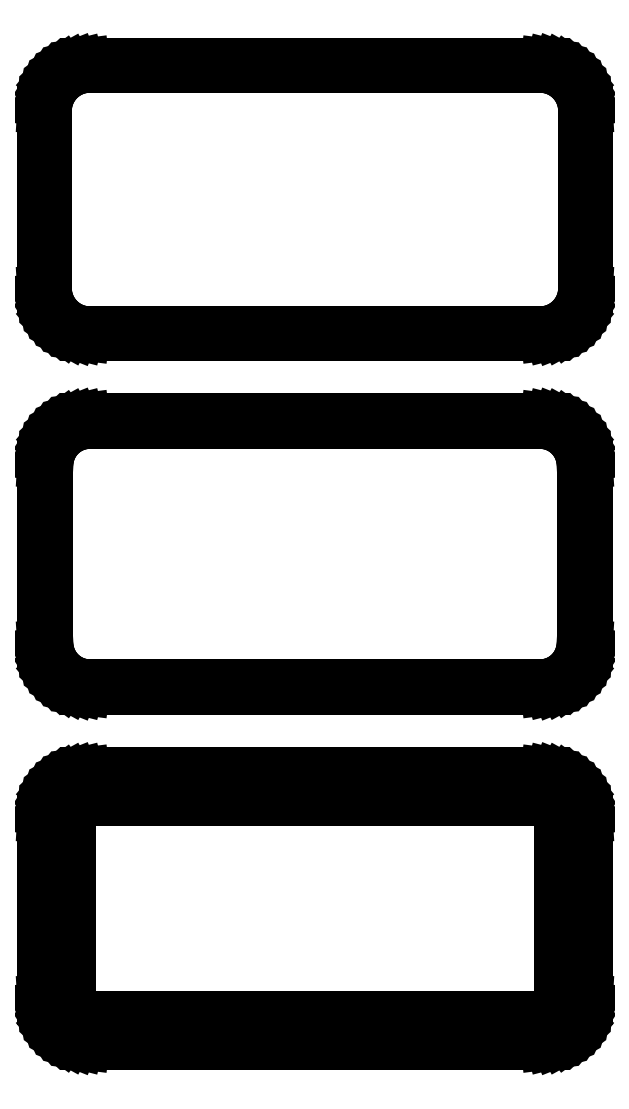
<metadata>
{"format":"dxf","ext":"dxf","renderer":"ezdxf+matplotlib","layout":"modelspace","background":"white","min_lineweight":24,"dpi":150}
</metadata>
<code>
0
SECTION
2
ENTITIES
0
LINE
8
0
10
25.94
20
180.1
11
26.55
21
180.2
0
LINE
8
0
10
26.55
20
180.2
11
27.13
21
180.5
0
LINE
8
0
10
27.13
20
180.5
11
27.68
21
180.8
0
LINE
8
0
10
27.68
20
180.8
11
28.19
21
181.1
0
LINE
8
0
10
28.19
20
181.1
11
28.64
21
181.6
0
LINE
8
0
10
28.64
20
181.6
11
29.05
21
182.1
0
LINE
8
0
10
29.05
20
182.1
11
29.38
21
182.6
0
LINE
8
0
10
29.38
20
182.6
11
29.65
21
183.2
0
LINE
8
0
10
29.65
20
183.2
11
29.84
21
183.8
0
LINE
8
0
10
29.84
20
183.8
11
29.96
21
184.4
0
LINE
8
0
10
29.96
20
184.4
11
30
21
185
0
LINE
8
0
10
30
20
185
11
30
21
205
0
LINE
8
0
10
30
20
205
11
29.96
21
205.6
0
LINE
8
0
10
29.96
20
205.6
11
29.84
21
206.2
0
LINE
8
0
10
29.84
20
206.2
11
29.65
21
206.8
0
LINE
8
0
10
29.65
20
206.8
11
29.38
21
207.4
0
LINE
8
0
10
29.38
20
207.4
11
29.05
21
207.9
0
LINE
8
0
10
29.05
20
207.9
11
28.64
21
208.4
0
LINE
8
0
10
28.64
20
208.4
11
28.19
21
208.9
0
LINE
8
0
10
28.19
20
208.9
11
27.68
21
209.2
0
LINE
8
0
10
27.68
20
209.2
11
27.13
21
209.5
0
LINE
8
0
10
27.13
20
209.5
11
26.55
21
209.8
0
LINE
8
0
10
26.55
20
209.8
11
25.94
21
209.9
0
LINE
8
0
10
25.94
20
209.9
11
25.31
21
210
0
LINE
8
0
10
25.31
20
210
11
-25.31
21
210
0
LINE
8
0
10
-25.31
20
210
11
-25.94
21
209.9
0
LINE
8
0
10
-25.94
20
209.9
11
-26.55
21
209.8
0
LINE
8
0
10
-26.55
20
209.8
11
-27.13
21
209.5
0
LINE
8
0
10
-27.13
20
209.5
11
-27.68
21
209.2
0
LINE
8
0
10
-27.68
20
209.2
11
-28.19
21
208.9
0
LINE
8
0
10
-28.19
20
208.9
11
-28.64
21
208.4
0
LINE
8
0
10
-28.64
20
208.4
11
-29.05
21
207.9
0
LINE
8
0
10
-29.05
20
207.9
11
-29.38
21
207.4
0
LINE
8
0
10
-29.38
20
207.4
11
-29.65
21
206.8
0
LINE
8
0
10
-29.65
20
206.8
11
-29.84
21
206.2
0
LINE
8
0
10
-29.84
20
206.2
11
-29.96
21
205.6
0
LINE
8
0
10
-29.96
20
205.6
11
-30
21
205
0
LINE
8
0
10
-30
20
205
11
-30
21
185
0
LINE
8
0
10
-30
20
185
11
-29.96
21
184.4
0
LINE
8
0
10
-29.96
20
184.4
11
-29.84
21
183.8
0
LINE
8
0
10
-29.84
20
183.8
11
-29.65
21
183.2
0
LINE
8
0
10
-29.65
20
183.2
11
-29.38
21
182.6
0
LINE
8
0
10
-29.38
20
182.6
11
-29.05
21
182.1
0
LINE
8
0
10
-29.05
20
182.1
11
-28.64
21
181.6
0
LINE
8
0
10
-28.64
20
181.6
11
-28.19
21
181.1
0
LINE
8
0
10
-28.19
20
181.1
11
-27.68
21
180.8
0
LINE
8
0
10
-27.68
20
180.8
11
-27.13
21
180.5
0
LINE
8
0
10
-27.13
20
180.5
11
-26.55
21
180.2
0
LINE
8
0
10
-26.55
20
180.2
11
-25.94
21
180.1
0
LINE
8
0
10
-25.94
20
180.1
11
-25.31
21
180
0
LINE
8
0
10
-25.31
20
180
11
25.31
21
180
0
LINE
8
0
10
25.31
20
180
11
25.94
21
180.1
0
LINE
8
0
10
-25.05
20
180.5
11
-25.64
21
180.6
0
LINE
8
0
10
-25.64
20
180.6
11
-26.22
21
180.7
0
LINE
8
0
10
-26.22
20
180.7
11
-26.77
21
181
0
LINE
8
0
10
-26.77
20
181
11
-27.3
21
181.2
0
LINE
8
0
10
-27.3
20
181.2
11
-27.78
21
181.6
0
LINE
8
0
10
-27.78
20
181.6
11
-28.21
21
182
0
LINE
8
0
10
-28.21
20
182
11
-28.59
21
182.5
0
LINE
8
0
10
-28.59
20
182.5
11
-28.91
21
183
0
LINE
8
0
10
-28.91
20
183
11
-29.17
21
183.5
0
LINE
8
0
10
-29.17
20
183.5
11
-29.35
21
184.1
0
LINE
8
0
10
-29.35
20
184.1
11
-29.46
21
184.7
0
LINE
8
0
10
-29.46
20
184.7
11
-29.5
21
185.2
0
LINE
8
0
10
-29.5
20
185.2
11
-29.5
21
204.8
0
LINE
8
0
10
-29.5
20
204.8
11
-29.46
21
205.3
0
LINE
8
0
10
-29.46
20
205.3
11
-29.35
21
205.9
0
LINE
8
0
10
-29.35
20
205.9
11
-29.17
21
206.5
0
LINE
8
0
10
-29.17
20
206.5
11
-28.91
21
207
0
LINE
8
0
10
-28.91
20
207
11
-28.59
21
207.5
0
LINE
8
0
10
-28.59
20
207.5
11
-28.21
21
208
0
LINE
8
0
10
-28.21
20
208
11
-27.78
21
208.4
0
LINE
8
0
10
-27.78
20
208.4
11
-27.3
21
208.8
0
LINE
8
0
10
-27.3
20
208.8
11
-26.77
21
209
0
LINE
8
0
10
-26.77
20
209
11
-26.22
21
209.3
0
LINE
8
0
10
-26.22
20
209.3
11
-25.64
21
209.4
0
LINE
8
0
10
-25.64
20
209.4
11
-25.05
21
209.5
0
LINE
8
0
10
-25.05
20
209.5
11
25.05
21
209.5
0
LINE
8
0
10
25.05
20
209.5
11
25.64
21
209.4
0
LINE
8
0
10
25.64
20
209.4
11
26.22
21
209.3
0
LINE
8
0
10
26.22
20
209.3
11
26.77
21
209
0
LINE
8
0
10
26.77
20
209
11
27.3
21
208.8
0
LINE
8
0
10
27.3
20
208.8
11
27.78
21
208.4
0
LINE
8
0
10
27.78
20
208.4
11
28.21
21
208
0
LINE
8
0
10
28.21
20
208
11
28.59
21
207.5
0
LINE
8
0
10
28.59
20
207.5
11
28.91
21
207
0
LINE
8
0
10
28.91
20
207
11
29.17
21
206.5
0
LINE
8
0
10
29.17
20
206.5
11
29.35
21
205.9
0
LINE
8
0
10
29.35
20
205.9
11
29.46
21
205.3
0
LINE
8
0
10
29.46
20
205.3
11
29.5
21
204.8
0
LINE
8
0
10
29.5
20
204.8
11
29.5
21
185.2
0
LINE
8
0
10
29.5
20
185.2
11
29.46
21
184.7
0
LINE
8
0
10
29.46
20
184.7
11
29.35
21
184.1
0
LINE
8
0
10
29.35
20
184.1
11
29.17
21
183.5
0
LINE
8
0
10
29.17
20
183.5
11
28.91
21
183
0
LINE
8
0
10
28.91
20
183
11
28.59
21
182.5
0
LINE
8
0
10
28.59
20
182.5
11
28.21
21
182
0
LINE
8
0
10
28.21
20
182
11
27.78
21
181.6
0
LINE
8
0
10
27.78
20
181.6
11
27.3
21
181.2
0
LINE
8
0
10
27.3
20
181.2
11
26.77
21
181
0
LINE
8
0
10
26.77
20
181
11
26.22
21
180.7
0
LINE
8
0
10
26.22
20
180.7
11
25.64
21
180.6
0
LINE
8
0
10
25.64
20
180.6
11
25.05
21
180.5
0
LINE
8
0
10
25.05
20
180.5
11
-25.05
21
180.5
0
LINE
8
0
10
25.94
20
141.1
11
26.55
21
141.2
0
LINE
8
0
10
26.55
20
141.2
11
27.13
21
141.5
0
LINE
8
0
10
27.13
20
141.5
11
27.68
21
141.8
0
LINE
8
0
10
27.68
20
141.8
11
28.19
21
142.1
0
LINE
8
0
10
28.19
20
142.1
11
28.64
21
142.6
0
LINE
8
0
10
28.64
20
142.6
11
29.05
21
143.1
0
LINE
8
0
10
29.05
20
143.1
11
29.38
21
143.6
0
LINE
8
0
10
29.38
20
143.6
11
29.65
21
144.2
0
LINE
8
0
10
29.65
20
144.2
11
29.84
21
144.8
0
LINE
8
0
10
29.84
20
144.8
11
29.96
21
145.4
0
LINE
8
0
10
29.96
20
145.4
11
30
21
146
0
LINE
8
0
10
30
20
146
11
30
21
166
0
LINE
8
0
10
30
20
166
11
29.96
21
166.6
0
LINE
8
0
10
29.96
20
166.6
11
29.84
21
167.2
0
LINE
8
0
10
29.84
20
167.2
11
29.65
21
167.8
0
LINE
8
0
10
29.65
20
167.8
11
29.38
21
168.4
0
LINE
8
0
10
29.38
20
168.4
11
29.05
21
168.9
0
LINE
8
0
10
29.05
20
168.9
11
28.64
21
169.4
0
LINE
8
0
10
28.64
20
169.4
11
28.19
21
169.9
0
LINE
8
0
10
28.19
20
169.9
11
27.68
21
170.2
0
LINE
8
0
10
27.68
20
170.2
11
27.13
21
170.5
0
LINE
8
0
10
27.13
20
170.5
11
26.55
21
170.8
0
LINE
8
0
10
26.55
20
170.8
11
25.94
21
170.9
0
LINE
8
0
10
25.94
20
170.9
11
25.31
21
171
0
LINE
8
0
10
25.31
20
171
11
-25.31
21
171
0
LINE
8
0
10
-25.31
20
171
11
-25.94
21
170.9
0
LINE
8
0
10
-25.94
20
170.9
11
-26.55
21
170.8
0
LINE
8
0
10
-26.55
20
170.8
11
-27.13
21
170.5
0
LINE
8
0
10
-27.13
20
170.5
11
-27.68
21
170.2
0
LINE
8
0
10
-27.68
20
170.2
11
-28.19
21
169.9
0
LINE
8
0
10
-28.19
20
169.9
11
-28.64
21
169.4
0
LINE
8
0
10
-28.64
20
169.4
11
-29.05
21
168.9
0
LINE
8
0
10
-29.05
20
168.9
11
-29.38
21
168.4
0
LINE
8
0
10
-29.38
20
168.4
11
-29.65
21
167.8
0
LINE
8
0
10
-29.65
20
167.8
11
-29.84
21
167.2
0
LINE
8
0
10
-29.84
20
167.2
11
-29.96
21
166.6
0
LINE
8
0
10
-29.96
20
166.6
11
-30
21
166
0
LINE
8
0
10
-30
20
166
11
-30
21
146
0
LINE
8
0
10
-30
20
146
11
-29.96
21
145.4
0
LINE
8
0
10
-29.96
20
145.4
11
-29.84
21
144.8
0
LINE
8
0
10
-29.84
20
144.8
11
-29.65
21
144.2
0
LINE
8
0
10
-29.65
20
144.2
11
-29.38
21
143.6
0
LINE
8
0
10
-29.38
20
143.6
11
-29.05
21
143.1
0
LINE
8
0
10
-29.05
20
143.1
11
-28.64
21
142.6
0
LINE
8
0
10
-28.64
20
142.6
11
-28.19
21
142.1
0
LINE
8
0
10
-28.19
20
142.1
11
-27.68
21
141.8
0
LINE
8
0
10
-27.68
20
141.8
11
-27.13
21
141.5
0
LINE
8
0
10
-27.13
20
141.5
11
-26.55
21
141.2
0
LINE
8
0
10
-26.55
20
141.2
11
-25.94
21
141.1
0
LINE
8
0
10
-25.94
20
141.1
11
-25.31
21
141
0
LINE
8
0
10
-25.31
20
141
11
25.31
21
141
0
LINE
8
0
10
25.31
20
141
11
25.94
21
141.1
0
LINE
8
0
10
-25.04
20
141.7
11
-25.61
21
141.8
0
LINE
8
0
10
-25.61
20
141.8
11
-26.16
21
141.9
0
LINE
8
0
10
-26.16
20
141.9
11
-26.7
21
142.1
0
LINE
8
0
10
-26.7
20
142.1
11
-27.2
21
142.4
0
LINE
8
0
10
-27.2
20
142.4
11
-27.67
21
142.7
0
LINE
8
0
10
-27.67
20
142.7
11
-28.09
21
143.1
0
LINE
8
0
10
-28.09
20
143.1
11
-28.45
21
143.6
0
LINE
8
0
10
-28.45
20
143.6
11
-28.76
21
144
0
LINE
8
0
10
-28.76
20
144
11
-29.01
21
144.6
0
LINE
8
0
10
-29.01
20
144.6
11
-29.18
21
145.1
0
LINE
8
0
10
-29.18
20
145.1
11
-29.29
21
145.7
0
LINE
8
0
10
-29.29
20
145.7
11
-29.33
21
146.2
0
LINE
8
0
10
-29.33
20
146.2
11
-29.33
21
165.8
0
LINE
8
0
10
-29.33
20
165.8
11
-29.29
21
166.3
0
LINE
8
0
10
-29.29
20
166.3
11
-29.18
21
166.9
0
LINE
8
0
10
-29.18
20
166.9
11
-29.01
21
167.4
0
LINE
8
0
10
-29.01
20
167.4
11
-28.76
21
168
0
LINE
8
0
10
-28.76
20
168
11
-28.45
21
168.4
0
LINE
8
0
10
-28.45
20
168.4
11
-28.09
21
168.9
0
LINE
8
0
10
-28.09
20
168.9
11
-27.67
21
169.3
0
LINE
8
0
10
-27.67
20
169.3
11
-27.2
21
169.6
0
LINE
8
0
10
-27.2
20
169.6
11
-26.7
21
169.9
0
LINE
8
0
10
-26.7
20
169.9
11
-26.16
21
170.1
0
LINE
8
0
10
-26.16
20
170.1
11
-25.61
21
170.2
0
LINE
8
0
10
-25.61
20
170.2
11
-25.04
21
170.3
0
LINE
8
0
10
-25.04
20
170.3
11
25.04
21
170.3
0
LINE
8
0
10
25.04
20
170.3
11
25.61
21
170.2
0
LINE
8
0
10
25.61
20
170.2
11
26.16
21
170.1
0
LINE
8
0
10
26.16
20
170.1
11
26.7
21
169.9
0
LINE
8
0
10
26.7
20
169.9
11
27.2
21
169.6
0
LINE
8
0
10
27.2
20
169.6
11
27.67
21
169.3
0
LINE
8
0
10
27.67
20
169.3
11
28.09
21
168.9
0
LINE
8
0
10
28.09
20
168.9
11
28.45
21
168.4
0
LINE
8
0
10
28.45
20
168.4
11
28.76
21
168
0
LINE
8
0
10
28.76
20
168
11
29.01
21
167.4
0
LINE
8
0
10
29.01
20
167.4
11
29.18
21
166.9
0
LINE
8
0
10
29.18
20
166.9
11
29.29
21
166.3
0
LINE
8
0
10
29.29
20
166.3
11
29.33
21
165.8
0
LINE
8
0
10
29.33
20
165.8
11
29.33
21
146.2
0
LINE
8
0
10
29.33
20
146.2
11
29.29
21
145.7
0
LINE
8
0
10
29.29
20
145.7
11
29.18
21
145.1
0
LINE
8
0
10
29.18
20
145.1
11
29.01
21
144.6
0
LINE
8
0
10
29.01
20
144.6
11
28.76
21
144
0
LINE
8
0
10
28.76
20
144
11
28.45
21
143.6
0
LINE
8
0
10
28.45
20
143.6
11
28.09
21
143.1
0
LINE
8
0
10
28.09
20
143.1
11
27.67
21
142.7
0
LINE
8
0
10
27.67
20
142.7
11
27.2
21
142.4
0
LINE
8
0
10
27.2
20
142.4
11
26.7
21
142.1
0
LINE
8
0
10
26.7
20
142.1
11
26.16
21
141.9
0
LINE
8
0
10
26.16
20
141.9
11
25.61
21
141.8
0
LINE
8
0
10
25.61
20
141.8
11
25.04
21
141.7
0
LINE
8
0
10
25.04
20
141.7
11
-25.04
21
141.7
0
LINE
8
0
10
25.94
20
102.1
11
26.55
21
102.2
0
LINE
8
0
10
26.55
20
102.2
11
27.13
21
102.5
0
LINE
8
0
10
27.13
20
102.5
11
27.68
21
102.8
0
LINE
8
0
10
27.68
20
102.8
11
28.19
21
103.1
0
LINE
8
0
10
28.19
20
103.1
11
28.64
21
103.6
0
LINE
8
0
10
28.64
20
103.6
11
29.05
21
104.1
0
LINE
8
0
10
29.05
20
104.1
11
29.38
21
104.6
0
LINE
8
0
10
29.38
20
104.6
11
29.65
21
105.2
0
LINE
8
0
10
29.65
20
105.2
11
29.84
21
105.8
0
LINE
8
0
10
29.84
20
105.8
11
29.96
21
106.4
0
LINE
8
0
10
29.96
20
106.4
11
30
21
107
0
LINE
8
0
10
30
20
107
11
30
21
127
0
LINE
8
0
10
30
20
127
11
29.96
21
127.6
0
LINE
8
0
10
29.96
20
127.6
11
29.84
21
128.2
0
LINE
8
0
10
29.84
20
128.2
11
29.65
21
128.8
0
LINE
8
0
10
29.65
20
128.8
11
29.38
21
129.4
0
LINE
8
0
10
29.38
20
129.4
11
29.05
21
129.9
0
LINE
8
0
10
29.05
20
129.9
11
28.64
21
130.4
0
LINE
8
0
10
28.64
20
130.4
11
28.19
21
130.9
0
LINE
8
0
10
28.19
20
130.9
11
27.68
21
131.2
0
LINE
8
0
10
27.68
20
131.2
11
27.13
21
131.5
0
LINE
8
0
10
27.13
20
131.5
11
26.55
21
131.8
0
LINE
8
0
10
26.55
20
131.8
11
25.94
21
131.9
0
LINE
8
0
10
25.94
20
131.9
11
25.31
21
132
0
LINE
8
0
10
25.31
20
132
11
-25.31
21
132
0
LINE
8
0
10
-25.31
20
132
11
-25.94
21
131.9
0
LINE
8
0
10
-25.94
20
131.9
11
-26.55
21
131.8
0
LINE
8
0
10
-26.55
20
131.8
11
-27.13
21
131.5
0
LINE
8
0
10
-27.13
20
131.5
11
-27.68
21
131.2
0
LINE
8
0
10
-27.68
20
131.2
11
-28.19
21
130.9
0
LINE
8
0
10
-28.19
20
130.9
11
-28.64
21
130.4
0
LINE
8
0
10
-28.64
20
130.4
11
-29.05
21
129.9
0
LINE
8
0
10
-29.05
20
129.9
11
-29.38
21
129.4
0
LINE
8
0
10
-29.38
20
129.4
11
-29.65
21
128.8
0
LINE
8
0
10
-29.65
20
128.8
11
-29.84
21
128.2
0
LINE
8
0
10
-29.84
20
128.2
11
-29.96
21
127.6
0
LINE
8
0
10
-29.96
20
127.6
11
-30
21
127
0
LINE
8
0
10
-30
20
127
11
-30
21
107
0
LINE
8
0
10
-30
20
107
11
-29.96
21
106.4
0
LINE
8
0
10
-29.96
20
106.4
11
-29.84
21
105.8
0
LINE
8
0
10
-29.84
20
105.8
11
-29.65
21
105.2
0
LINE
8
0
10
-29.65
20
105.2
11
-29.38
21
104.6
0
LINE
8
0
10
-29.38
20
104.6
11
-29.05
21
104.1
0
LINE
8
0
10
-29.05
20
104.1
11
-28.64
21
103.6
0
LINE
8
0
10
-28.64
20
103.6
11
-28.19
21
103.1
0
LINE
8
0
10
-28.19
20
103.1
11
-27.68
21
102.8
0
LINE
8
0
10
-27.68
20
102.8
11
-27.13
21
102.5
0
LINE
8
0
10
-27.13
20
102.5
11
-26.55
21
102.2
0
LINE
8
0
10
-26.55
20
102.2
11
-25.94
21
102.1
0
LINE
8
0
10
-25.94
20
102.1
11
-25.31
21
102
0
LINE
8
0
10
-25.31
20
102
11
25.31
21
102
0
LINE
8
0
10
25.31
20
102
11
25.94
21
102.1
0
LINE
8
0
10
-24.88
20
105.1
11
-25.15
21
105.2
0
LINE
8
0
10
-25.15
20
105.2
11
-25.4
21
105.2
0
LINE
8
0
10
-25.4
20
105.2
11
-25.65
21
105.3
0
LINE
8
0
10
-25.65
20
105.3
11
-25.88
21
105.5
0
LINE
8
0
10
-25.88
20
105.5
11
-26.09
21
105.6
0
LINE
8
0
10
-26.09
20
105.6
11
-26.29
21
105.8
0
LINE
8
0
10
-26.29
20
105.8
11
-26.46
21
106
0
LINE
8
0
10
-26.46
20
106
11
-26.6
21
106.2
0
LINE
8
0
10
-26.6
20
106.2
11
-26.71
21
106.5
0
LINE
8
0
10
-26.71
20
106.5
11
-26.79
21
106.7
0
LINE
8
0
10
-26.79
20
106.7
11
-26.84
21
107
0
LINE
8
0
10
-26.84
20
107
11
-26.86
21
107.2
0
LINE
8
0
10
-26.86
20
107.2
11
-26.86
21
126.8
0
LINE
8
0
10
-26.86
20
126.8
11
-26.84
21
127
0
LINE
8
0
10
-26.84
20
127
11
-26.79
21
127.3
0
LINE
8
0
10
-26.79
20
127.3
11
-26.71
21
127.5
0
LINE
8
0
10
-26.71
20
127.5
11
-26.6
21
127.8
0
LINE
8
0
10
-26.6
20
127.8
11
-26.46
21
128
0
LINE
8
0
10
-26.46
20
128
11
-26.29
21
128.2
0
LINE
8
0
10
-26.29
20
128.2
11
-26.09
21
128.4
0
LINE
8
0
10
-26.09
20
128.4
11
-25.88
21
128.5
0
LINE
8
0
10
-25.88
20
128.5
11
-25.65
21
128.7
0
LINE
8
0
10
-25.65
20
128.7
11
-25.4
21
128.8
0
LINE
8
0
10
-25.4
20
128.8
11
-25.15
21
128.8
0
LINE
8
0
10
-25.15
20
128.8
11
-24.88
21
128.9
0
LINE
8
0
10
-24.88
20
128.9
11
24.88
21
128.9
0
LINE
8
0
10
24.88
20
128.9
11
25.15
21
128.8
0
LINE
8
0
10
25.15
20
128.8
11
25.4
21
128.8
0
LINE
8
0
10
25.4
20
128.8
11
25.65
21
128.7
0
LINE
8
0
10
25.65
20
128.7
11
25.88
21
128.5
0
LINE
8
0
10
25.88
20
128.5
11
26.09
21
128.4
0
LINE
8
0
10
26.09
20
128.4
11
26.29
21
128.2
0
LINE
8
0
10
26.29
20
128.2
11
26.46
21
128
0
LINE
8
0
10
26.46
20
128
11
26.6
21
127.8
0
LINE
8
0
10
26.6
20
127.8
11
26.71
21
127.5
0
LINE
8
0
10
26.71
20
127.5
11
26.79
21
127.3
0
LINE
8
0
10
26.79
20
127.3
11
26.84
21
127
0
LINE
8
0
10
26.84
20
127
11
26.86
21
126.8
0
LINE
8
0
10
26.86
20
126.8
11
26.86
21
107.2
0
LINE
8
0
10
26.86
20
107.2
11
26.84
21
107
0
LINE
8
0
10
26.84
20
107
11
26.79
21
106.7
0
LINE
8
0
10
26.79
20
106.7
11
26.71
21
106.5
0
LINE
8
0
10
26.71
20
106.5
11
26.6
21
106.2
0
LINE
8
0
10
26.6
20
106.2
11
26.46
21
106
0
LINE
8
0
10
26.46
20
106
11
26.29
21
105.8
0
LINE
8
0
10
26.29
20
105.8
11
26.09
21
105.6
0
LINE
8
0
10
26.09
20
105.6
11
25.88
21
105.5
0
LINE
8
0
10
25.88
20
105.5
11
25.65
21
105.3
0
LINE
8
0
10
25.65
20
105.3
11
25.4
21
105.2
0
LINE
8
0
10
25.4
20
105.2
11
25.15
21
105.2
0
LINE
8
0
10
25.15
20
105.2
11
24.88
21
105.1
0
LINE
8
0
10
24.88
20
105.1
11
-24.88
21
105.1
0
ENDSEC
0
EOF

</code>
